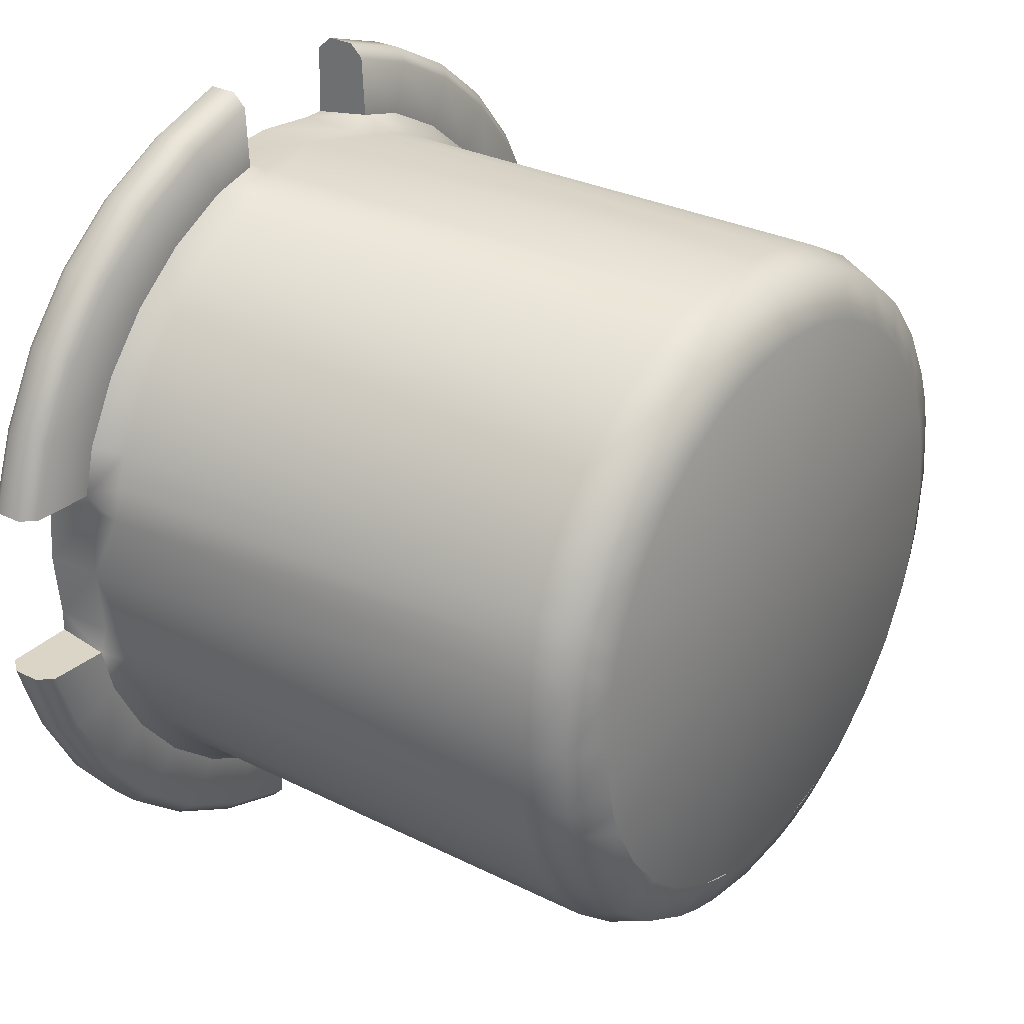
<metadata>
{"format":"obj","ext":"obj","renderer":"f3d","projection":"perspective","resolution":1024,"background":"white","views":[{"elev":29.5,"azim":126.4,"up":"+Z"}]}
</metadata>
<code>
o p_FL1_
v -0.3122 0.1955 -1.421
v -0.3122 0.1485 -1.467
v -0.3122 0.0514 -1.467
v -0.3122 -0.0027 -1.421
v -0.3122 -0.0074 -1.176
v -0.3122 0.2056 -1.209
v 0 2.198 -0
v 0.5554 2.198 0.8313
v 0.3826 2.198 0.9237
v 0.6341 2.139 0.949
v 0.8071 2.139 0.8071
v 0.7069 2.198 0.7069
v 0.8485 1.998 0.8485
v 0.8313 2.198 0.5554
v 0.9237 2.198 0.3826
v 0.9567 2.198 0.2902
v 0.9805 2.198 0.195
v 0.9998 2.198 -0
v 0.9805 2.198 -0.195
v 0.9567 2.198 -0.2902
v 0.9237 2.198 -0.3826
v 0.8313 2.198 -0.5554
v 0.7069 2.198 -0.7069
v 0.5554 2.198 -0.8313
v 0.3826 2.198 -0.9237
v 0.195 2.198 -0.9805
v -0 2.198 -0.9998
v -0.195 2.198 -0.9805
v -0.3826 2.198 -0.9237
v -0.5554 2.198 -0.8313
v -0.7069 2.198 -0.7069
v -0.8313 2.198 -0.5554
v -0.9237 2.198 -0.3826
v -0.9567 2.198 -0.2902
v -0.9805 2.198 -0.195
v -0.9998 2.198 0
v -0.9805 2.198 0.195
v -0.9567 2.198 0.2902
v -0.9237 2.198 0.3826
v -0.8313 2.198 0.5554
v -0.7069 2.198 0.7069
v -0.5554 2.198 0.8313
v -0.6341 2.139 0.949
v -0.8071 2.139 0.8071
v -0.3826 2.198 0.9237
v -0.6667 1.998 0.9978
v -0.8485 1.998 0.8485
v -0.8485 0.3 0.8485
v -0.4368 2.139 1.054
v -0.701 0.2076 1.049
v -0.8922 0.2076 0.8922
v -0.2902 2.198 0.9567
v -0.6667 0.3 0.9978
v -0.4829 0.2076 1.166
v -0.4592 1.998 1.109
v -0.4592 0.3 1.109
v -0.3125 0.2056 1.209
v -0.3313 2.139 1.092
v -0.3483 0.3 1.148
v -0.3483 1.998 1.148
v -0.195 2.198 0.9805
v -0.2227 2.139 1.119
v -0.2341 0.3 1.177
v -0.2341 1.998 1.177
v -0.2341 -0.0073 1.177
v -0.3125 -0.0074 1.176
v -0.2341 0.2037 1.177
v 0 -0.0073 1.2
v 0 0.2037 1.2
v 0.2341 -0.0073 1.177
v 0 0.3 1.2
v 0 1.998 1.2
v 0 2.139 1.141
v 0.2341 0.3 1.177
v 0.2341 0.2037 1.177
v 0.3122 0.2056 1.209
v 0.3122 -0.0074 1.176
v 0.2341 1.998 1.177
v 0.3483 0.3 1.148
v 0.4829 0.2076 1.166
v 0 2.198 0.9998
v 0.4592 0.3 1.109
v 0.701 0.2076 1.049
v 0.2227 2.139 1.119
v 0.195 2.198 0.9805
v 0.2902 2.198 0.9567
v 0.3313 2.139 1.092
v 0.4368 2.139 1.054
v 0.3483 1.998 1.148
v 0.4592 1.998 1.109
v 0.6667 1.998 0.9978
v 0.6667 0.3 0.9978
v 0.8485 0.3 0.8485
v 0.8922 0.2076 0.8922
v -0.8349 0.0514 -1.241
v -0.8087 -0.0027 -1.202
v -0.557 -0.0027 -1.337
v -1.042 0.0243 -1.042
v -0.575 0.0514 -1.38
v -0.3122 -0.0027 -1.421
v -0.3122 0.0514 -1.467
v -0.8349 0.1485 -1.241
v -1.058 0.1485 -1.059
v -0.575 0.1485 -1.38
v -0.3122 0.1485 -1.467
v -0.8087 0.1955 -1.202
v -1.025 0.1955 -1.025
v -0.557 0.1955 -1.337
v -0.3122 0.1955 -1.421
v -0.701 0.2076 -1.049
v -0.8922 0.2076 -0.8922
v -0.4829 0.2076 -1.166
v -0.3122 0.2056 -1.209
v -0.6667 0.3 -0.9978
v -0.8485 0.3 -0.8485
v -0.8922 0.2076 -0.8922
v -0.701 0.2076 -1.049
v -0.8485 1.998 -0.8485
v -0.4592 0.3 -1.109
v -0.4829 0.2076 -1.166
v -0.6667 1.998 -0.9978
v -0.6341 2.139 -0.949
v -0.8071 2.139 -0.8071
v -0.5554 2.198 -0.8313
v -0.7069 2.198 -0.7069
v -0.3826 2.198 -0.9237
v -0.4592 1.998 -1.109
v -0.4368 2.139 -1.054
v -0.3313 2.139 -1.092
v -0.2902 2.198 -0.9567
v -0.3483 1.998 -1.148
v -0.3483 0.3 -1.148
v -0.3122 0.2056 -1.209
v -0.2341 1.998 -1.177
v -0.2227 2.139 -1.119
v -0.195 2.198 -0.9805
v -0 2.198 -0.9998
v -0 2.139 -1.141
v 0.195 2.198 -0.9805
v -0.2341 0.3 -1.177
v -0 1.998 -1.2
v 0.2227 2.139 -1.119
v -0.2341 0.2037 -1.177
v -0.3122 -0.0074 -1.176
v -0.2341 -0.0073 -1.177
v -0 0.2037 -1.2
v -0 -0.0073 -1.2
v -0 0.3 -1.2
v 0.2341 1.998 -1.177
v 0.2341 0.2037 -1.177
v 0.2341 -0.0073 -1.177
v 0.2341 0.3 -1.177
v 0.3125 0.2056 -1.209
v 0.3125 -0.0074 -1.176
v 0.3483 1.998 -1.148
v 0.3313 2.139 -1.092
v 0.2902 2.198 -0.9567
v 0.3483 0.3 -1.148
v 0.4368 2.139 -1.054
v 0.3826 2.198 -0.9237
v 0.5554 2.198 -0.8313
v 0.4592 1.998 -1.109
v 0.6341 2.139 -0.949
v 0.7069 2.198 -0.7069
v 0.8071 2.139 -0.8071
v 0.4592 0.3 -1.109
v 0.4829 0.2076 -1.166
v 0.6667 1.998 -0.9978
v 0.8485 1.998 -0.8485
v 0.8485 0.3 -0.8485
v 0.6667 0.3 -0.9978
v 0.701 0.2076 -1.049
v 0.8922 0.2076 -0.8922
v 0.3125 -0.0074 -1.176
v 0.3125 0.1955 -1.421
v 0.3125 0.2056 -1.209
v 0.3125 -0.0027 -1.421
v 0.3125 0.0514 -1.467
v 0.3125 0.1485 -1.467
v 0.3125 0.1955 -1.421
v 0.4829 0.2076 -1.166
v 0.3125 0.2056 -1.209
v 0.5574 0.1955 -1.337
v 0.701 0.2076 -1.049
v 0.5754 0.1485 -1.38
v 0.3125 0.1485 -1.467
v 0.8091 0.1955 -1.202
v 0.8922 0.2076 -0.8922
v 0.3125 0.0514 -1.467
v 1.025 0.1955 -1.025
v 0.5754 0.0514 -1.38
v 0.8353 0.1485 -1.241
v 1.059 0.1485 -1.058
v 0.5574 -0.0027 -1.337
v 0.3125 -0.0027 -1.421
v 0.8353 0.0514 -1.241
v 0.8091 -0.0027 -1.202
v 1.059 0.0514 -1.058
v 1.025 -0.0027 -1.025
v -1.241 0.0514 0.8349
v -1.202 -0.0027 0.8087
v -1.337 -0.0027 0.557
v -1.025 -0.0027 1.025
v -1.059 0.0514 1.058
v -1.38 0.0514 0.575
v -1.421 -0.0027 0.3122
v -1.467 0.0514 0.3122
v -1.241 0.1485 0.8349
v -1.059 0.1485 1.058
v -1.38 0.1485 0.575
v -1.467 0.1485 0.3122
v -1.202 0.1955 0.8087
v -1.025 0.1955 1.025
v -1.337 0.1955 0.557
v -1.421 0.1955 0.3122
v -1.049 0.2076 0.701
v -0.8922 0.2076 0.8922
v -1.166 0.2076 0.4829
v -1.209 0.2056 0.3122
v -0.9978 0.3 0.6667
v -0.8485 0.3 0.8485
v -0.8922 0.2076 0.8922
v -1.049 0.2076 0.701
v -0.8485 1.998 0.8485
v -1.109 0.3 0.4592
v -1.166 0.2076 0.4829
v -0.9978 1.998 0.6667
v -0.949 2.139 0.6341
v -0.8071 2.139 0.8071
v -0.8313 2.198 0.5554
v -0.7069 2.198 0.7069
v -0.9237 2.198 0.3826
v -1.109 1.998 0.4592
v -1.054 2.139 0.4368
v -1.092 2.139 0.3313
v -0.9567 2.198 0.2902
v -1.148 1.998 0.3483
v -1.148 0.3 0.3483
v -1.209 0.2056 0.3122
v -1.177 1.998 0.2341
v -1.119 2.139 0.2227
v -0.9805 2.198 0.195
v -0.9998 2.198 0
v -1.141 2.139 0
v -0.9805 2.198 -0.195
v -1.177 0.3 0.2341
v -1.2 1.998 0
v -1.119 2.139 -0.2227
v -1.177 0.2037 0.2341
v -1.176 -0.0074 0.3122
v -1.177 -0.0073 0.2341
v -1.2 0.2037 0
v -1.2 -0.0073 0
v -1.2 0.3 0
v -1.177 1.998 -0.2341
v -1.177 0.2037 -0.2341
v -1.177 -0.0074 -0.2733
v -1.209 0.2056 -0.3125
v -1.177 0.3 -0.2341
v -1.148 1.998 -0.3483
v -1.092 2.139 -0.3313
v -0.9567 2.198 -0.2902
v -1.148 0.3 -0.3483
v -1.054 2.139 -0.4368
v -0.9237 2.198 -0.3826
v -0.8313 2.198 -0.5554
v -1.109 1.998 -0.4592
v -0.949 2.139 -0.6341
v -0.7069 2.198 -0.7069
v -0.8071 2.139 -0.8071
v -1.109 0.3 -0.4592
v -1.166 0.2076 -0.4829
v -0.9978 1.998 -0.6667
v -0.8485 1.998 -0.8485
v -0.8485 0.3 -0.8485
v -0.9978 0.3 -0.6667
v -1.049 0.2076 -0.701
v -0.8922 0.2076 -0.8922
v -1.421 0.1955 0.3122
v -1.467 0.1485 0.3122
v -1.467 0.0514 0.3122
v -1.421 -0.0027 0.3122
v -1.176 -0.0074 0.3122
v -1.209 0.2056 0.3122
v -1.177 -0.0074 -0.2733
v -1.421 0.1955 -0.3125
v -1.209 0.2056 -0.3125
v -1.421 -0.0027 -0.3125
v -1.467 0.0514 -0.3125
v -1.467 0.1485 -0.3125
v -1.421 0.1955 -0.3125
v -1.166 0.2076 -0.4829
v -1.209 0.2056 -0.3125
v -1.337 0.1955 -0.5574
v -1.049 0.2076 -0.701
v -1.38 0.1485 -0.5754
v -1.467 0.1485 -0.3125
v -1.202 0.1955 -0.8091
v -0.8922 0.2076 -0.8922
v -1.467 0.0514 -0.3125
v -1.025 0.1955 -1.025
v -1.38 0.0514 -0.5754
v -1.241 0.1485 -0.8353
v -1.058 0.1485 -1.059
v -1.337 -0.0027 -0.5574
v -1.421 -0.0027 -0.3125
v -1.241 0.0514 -0.8353
v -1.202 -0.0027 -0.8091
v -1.042 0.0243 -1.042
v 0.8349 0.0514 1.241
v 0.8087 -0.0027 1.202
v 0.557 -0.0027 1.337
v 1.025 -0.0027 1.025
v 1.058 0.0514 1.059
v 0.575 0.0514 1.38
v 0.3122 -0.0027 1.421
v 0.3122 0.0514 1.467
v 0.8349 0.1485 1.241
v 1.058 0.1485 1.059
v 0.575 0.1485 1.38
v 0.3122 0.1485 1.467
v 0.8087 0.1955 1.202
v 1.025 0.1955 1.025
v 0.557 0.1955 1.337
v 0.3122 0.1955 1.421
v 0.701 0.2076 1.049
v 0.8922 0.2076 0.8922
v 0.4829 0.2076 1.166
v 0.3122 0.2056 1.209
v 0.3122 0.1955 1.421
v 0.3122 0.1485 1.467
v 0.3122 0.0514 1.467
v 0.3122 -0.0027 1.421
v 0.3122 -0.0074 1.176
v 0.3122 0.2056 1.209
v -0.3125 -0.0074 1.176
v -0.3125 0.1955 1.421
v -0.3125 0.2056 1.209
v -0.3125 -0.0027 1.421
v -0.3125 0.0514 1.467
v -0.3125 0.1485 1.467
v -0.3125 0.1955 1.421
v -0.4829 0.2076 1.166
v -0.3125 0.2056 1.209
v -0.5574 0.1955 1.337
v -0.701 0.2076 1.049
v -0.5754 0.1485 1.38
v -0.3125 0.1485 1.467
v -0.8091 0.1955 1.202
v -0.8922 0.2076 0.8922
v -0.3125 0.0514 1.467
v -1.025 0.1955 1.025
v -0.5754 0.0514 1.38
v -0.8353 0.1485 1.241
v -1.059 0.1485 1.058
v -0.5574 -0.0027 1.337
v -0.3125 -0.0027 1.421
v -0.8353 0.0514 1.241
v -0.8091 -0.0027 1.202
v -1.059 0.0514 1.058
v -1.025 -0.0027 1.025
v 1.241 0.0514 -0.8349
v 1.202 -0.0027 -0.8087
v 1.337 -0.0027 -0.557
v 1.025 -0.0027 -1.025
v 1.059 0.0514 -1.058
v 1.38 0.0514 -0.575
v 1.421 -0.0027 -0.3122
v 1.467 0.0514 -0.3122
v 1.241 0.1485 -0.8349
v 1.059 0.1485 -1.058
v 1.38 0.1485 -0.575
v 1.467 0.1485 -0.3122
v 1.202 0.1955 -0.8087
v 1.025 0.1955 -1.025
v 1.337 0.1955 -0.557
v 1.421 0.1955 -0.3122
v 1.049 0.2076 -0.701
v 0.8922 0.2076 -0.8922
v 1.166 0.2076 -0.4829
v 1.209 0.2056 -0.3122
v 0.9978 0.3 -0.6667
v 0.8485 0.3 -0.8485
v 0.8922 0.2076 -0.8922
v 1.049 0.2076 -0.701
v 0.8485 1.998 -0.8485
v 1.109 0.3 -0.4592
v 1.166 0.2076 -0.4829
v 0.9978 1.998 -0.6667
v 0.949 2.139 -0.6341
v 0.8071 2.139 -0.8071
v 0.8313 2.198 -0.5554
v 0.7069 2.198 -0.7069
v 0.9237 2.198 -0.3826
v 1.109 1.998 -0.4592
v 1.054 2.139 -0.4368
v 1.092 2.139 -0.3313
v 0.9567 2.198 -0.2902
v 1.148 1.998 -0.3483
v 1.148 0.3 -0.3483
v 1.209 0.2056 -0.3122
v 1.177 1.998 -0.2341
v 1.119 2.139 -0.2227
v 0.9805 2.198 -0.195
v 0.9998 2.198 -0
v 1.141 2.139 -0
v 0.9805 2.198 0.195
v 1.177 0.3 -0.2341
v 1.2 1.998 -0
v 1.119 2.139 0.2227
v 1.177 0.2037 -0.2341
v 1.176 -0.0074 -0.3122
v 1.177 -0.0073 -0.2341
v 1.2 0.2037 -0
v 1.2 -0.0073 -0
v 1.2 0.3 -0
v 1.177 1.998 0.2341
v 1.177 0.2037 0.2341
v 1.177 -0.0073 0.2341
v 1.177 0.3 0.2341
v 1.209 0.2056 0.3125
v 1.176 -0.0074 0.3125
v 1.148 1.998 0.3483
v 1.092 2.139 0.3313
v 0.9567 2.198 0.2902
v 1.148 0.3 0.3483
v 1.054 2.139 0.4368
v 0.9237 2.198 0.3826
v 0.8313 2.198 0.5554
v 1.109 1.998 0.4592
v 0.949 2.139 0.6341
v 0.7069 2.198 0.7069
v 0.8071 2.139 0.8071
v 1.109 0.3 0.4592
v 1.166 0.2076 0.4829
v 0.9978 1.998 0.6667
v 0.8485 1.998 0.8485
v 0.8485 0.3 0.8485
v 0.9978 0.3 0.6667
v 1.049 0.2076 0.701
v 0.8922 0.2076 0.8922
v 1.421 0.1955 -0.3122
v 1.467 0.1485 -0.3122
v 1.467 0.0514 -0.3122
v 1.421 -0.0027 -0.3122
v 1.176 -0.0074 -0.3122
v 1.209 0.2056 -0.3122
v 1.176 -0.0074 0.3125
v 1.421 0.1955 0.3125
v 1.209 0.2056 0.3125
v 1.421 -0.0027 0.3125
v 1.467 0.0514 0.3125
v 1.467 0.1485 0.3125
v 1.421 0.1955 0.3125
v 1.166 0.2076 0.4829
v 1.209 0.2056 0.3125
v 1.337 0.1955 0.5574
v 1.049 0.2076 0.701
v 1.38 0.1485 0.5754
v 1.467 0.1485 0.3125
v 1.202 0.1955 0.8091
v 0.8922 0.2076 0.8922
v 1.467 0.0514 0.3125
v 1.025 0.1955 1.025
v 1.38 0.0514 0.5754
v 1.241 0.1485 0.8353
v 1.058 0.1485 1.059
v 1.337 -0.0027 0.5574
v 1.421 -0.0027 0.3125
v 1.241 0.0514 0.8353
v 1.202 -0.0027 0.8091
v 1.058 0.0514 1.059
v 1.025 -0.0027 1.025
f 3 2 1
f 4 3 1
f 4 1 5
f 1 6 5
f 9 8 7
f 10 8 9
f 10 11 8
f 11 12 8
f 8 12 7
f 13 11 10
f 12 14 7
f 14 15 7
f 15 16 7
f 16 17 7
f 17 18 7
f 18 19 7
f 19 20 7
f 20 21 7
f 21 22 7
f 22 23 7
f 23 24 7
f 24 25 7
f 25 26 7
f 26 27 7
f 27 28 7
f 28 29 7
f 29 30 7
f 30 31 7
f 31 32 7
f 32 33 7
f 33 34 7
f 34 35 7
f 35 36 7
f 36 37 7
f 37 38 7
f 38 39 7
f 39 40 7
f 40 41 7
f 41 42 7
f 43 42 41
f 44 43 41
f 42 45 7
f 46 43 44
f 47 46 44
f 46 47 48
f 43 49 42
f 49 45 42
f 51 50 48
f 45 49 52
f 45 52 7
f 50 53 48
f 53 46 48
f 50 54 53
f 43 46 55
f 55 46 53
f 49 43 55
f 54 56 53
f 56 55 53
f 54 57 56
f 49 55 58
f 49 58 52
f 56 59 55
f 57 59 56
f 55 60 58
f 59 60 55
f 52 58 61
f 52 61 7
f 58 60 62
f 58 62 61
f 60 59 63
f 63 59 57
f 60 64 62
f 64 60 63
f 57 66 65
f 67 57 65
f 67 63 57
f 65 68 67
f 68 69 67
f 63 67 69
f 68 70 69
f 63 71 64
f 71 63 69
f 64 72 62
f 71 72 64
f 62 73 61
f 72 73 62
f 71 69 74
f 71 74 72
f 70 75 69
f 69 75 74
f 70 77 76
f 75 70 76
f 74 78 72
f 72 78 73
f 79 74 75
f 76 79 75
f 78 74 79
f 76 80 79
f 73 81 61
f 61 81 7
f 80 82 79
f 80 83 82
f 73 84 81
f 78 84 73
f 81 85 7
f 84 85 81
f 85 86 7
f 85 84 86
f 86 9 7
f 84 87 86
f 86 87 9
f 84 78 87
f 87 88 9
f 88 10 9
f 78 89 87
f 89 78 79
f 87 89 88
f 79 82 89
f 89 90 88
f 10 88 90
f 82 90 89
f 91 10 90
f 91 90 82
f 91 13 10
f 92 91 82
f 13 91 92
f 83 92 82
f 93 13 92
f 83 94 92
f 94 93 92
f 97 96 95
f 96 98 95
f 99 97 95
f 100 97 99
f 101 100 99
f 95 98 102
f 95 102 99
f 98 103 102
f 99 104 101
f 102 104 99
f 104 105 101
f 102 103 106
f 104 102 106
f 103 107 106
f 105 104 108
f 108 104 106
f 109 105 108
f 110 106 107
f 111 110 107
f 110 112 106
f 112 108 106
f 109 108 112
f 113 109 112
f 116 115 114
f 117 116 114
f 115 118 114
f 117 114 119
f 120 117 119
f 118 121 114
f 114 121 119
f 121 118 122
f 118 123 122
f 123 125 124
f 122 123 124
f 122 124 126
f 121 122 127
f 121 127 119
f 128 122 126
f 122 128 127
f 129 128 126
f 130 129 126
f 131 127 128
f 119 127 131
f 129 131 128
f 120 119 132
f 132 119 131
f 133 120 132
f 134 131 129
f 131 134 132
f 135 129 130
f 135 134 129
f 136 135 130
f 135 136 137
f 138 135 137
f 134 135 138
f 138 137 139
f 134 140 132
f 141 134 138
f 140 134 141
f 142 138 139
f 141 138 142
f 132 140 143
f 133 132 143
f 145 144 133
f 143 145 133
f 145 143 146
f 146 143 140
f 147 145 146
f 148 140 141
f 148 146 140
f 148 141 149
f 149 141 142
f 147 146 150
f 151 147 150
f 148 152 146
f 152 150 146
f 152 148 149
f 150 153 151
f 153 154 151
f 150 152 153
f 155 149 142
f 149 155 152
f 156 142 139
f 156 155 142
f 157 156 139
f 155 158 152
f 152 158 153
f 159 156 157
f 160 159 157
f 159 160 161
f 162 155 156
f 159 162 156
f 158 155 162
f 163 159 161
f 159 163 162
f 163 161 164
f 165 163 164
f 153 158 166
f 166 158 162
f 167 153 166
f 168 163 165
f 163 168 162
f 169 168 165
f 168 169 170
f 166 162 171
f 162 168 171
f 167 166 171
f 171 168 170
f 172 167 171
f 172 171 170
f 173 172 170
f 176 175 174
f 175 177 174
f 177 175 178
f 175 179 178
f 182 181 180
f 181 183 180
f 181 184 183
f 183 185 180
f 185 186 180
f 184 187 183
f 185 183 187
f 184 188 187
f 189 186 185
f 188 190 187
f 191 189 185
f 192 187 190
f 192 185 187
f 191 185 192
f 193 192 190
f 191 194 189
f 194 195 189
f 196 191 192
f 194 191 196
f 196 192 193
f 197 194 196
f 198 196 193
f 197 196 198
f 199 197 198
f 202 201 200
f 201 203 200
f 203 204 200
f 205 202 200
f 206 202 205
f 207 206 205
f 200 204 208
f 200 208 205
f 204 209 208
f 205 210 207
f 208 210 205
f 210 211 207
f 208 209 212
f 210 208 212
f 209 213 212
f 211 210 214
f 214 210 212
f 215 211 214
f 216 212 213
f 217 216 213
f 216 218 212
f 218 214 212
f 215 214 218
f 219 215 218
f 222 221 220
f 223 222 220
f 221 224 220
f 223 220 225
f 226 223 225
f 224 227 220
f 220 227 225
f 227 224 228
f 224 229 228
f 229 231 230
f 228 229 230
f 228 230 232
f 227 228 233
f 227 233 225
f 234 228 232
f 228 234 233
f 235 234 232
f 236 235 232
f 237 233 234
f 225 233 237
f 235 237 234
f 226 225 238
f 238 225 237
f 239 226 238
f 240 237 235
f 237 240 238
f 241 235 236
f 241 240 235
f 242 241 236
f 241 242 243
f 244 241 243
f 240 241 244
f 244 243 245
f 240 246 238
f 247 240 244
f 246 240 247
f 248 244 245
f 247 244 248
f 238 246 249
f 239 238 249
f 251 250 239
f 249 251 239
f 251 249 252
f 252 249 246
f 253 251 252
f 254 246 247
f 254 252 246
f 254 247 255
f 255 247 248
f 253 252 256
f 257 253 256
f 256 258 257
f 254 259 252
f 259 256 252
f 259 254 255
f 256 259 258
f 260 255 248
f 255 260 259
f 261 248 245
f 261 260 248
f 262 261 245
f 260 263 259
f 259 263 258
f 264 261 262
f 265 264 262
f 264 265 266
f 267 260 261
f 264 267 261
f 263 260 267
f 268 264 266
f 264 268 267
f 268 266 269
f 270 268 269
f 258 263 271
f 271 263 267
f 272 258 271
f 273 268 270
f 268 273 267
f 274 273 270
f 273 274 275
f 271 267 276
f 267 273 276
f 272 271 276
f 276 273 275
f 277 272 276
f 277 276 275
f 278 277 275
f 281 280 279
f 282 281 279
f 282 279 283
f 279 284 283
f 287 286 285
f 286 288 285
f 288 286 289
f 286 290 289
f 293 292 291
f 292 294 291
f 292 295 294
f 294 296 291
f 296 297 291
f 295 298 294
f 296 294 298
f 295 299 298
f 300 297 296
f 299 301 298
f 302 300 296
f 303 298 301
f 303 296 298
f 302 296 303
f 304 303 301
f 302 305 300
f 305 306 300
f 307 302 303
f 305 302 307
f 307 303 304
f 308 305 307
f 309 307 304
f 308 307 309
f 312 311 310
f 311 313 310
f 313 314 310
f 315 312 310
f 316 312 315
f 317 316 315
f 310 314 318
f 310 318 315
f 314 319 318
f 315 320 317
f 318 320 315
f 320 321 317
f 318 319 322
f 320 318 322
f 319 323 322
f 321 320 324
f 324 320 322
f 325 321 324
f 326 322 323
f 327 326 323
f 326 328 322
f 328 324 322
f 325 324 328
f 329 325 328
f 332 331 330
f 333 332 330
f 333 330 334
f 330 335 334
f 338 337 336
f 337 339 336
f 339 337 340
f 337 341 340
f 344 343 342
f 343 345 342
f 343 346 345
f 345 347 342
f 347 348 342
f 346 349 345
f 347 345 349
f 346 350 349
f 351 348 347
f 350 352 349
f 353 351 347
f 354 349 352
f 354 347 349
f 353 347 354
f 355 354 352
f 353 356 351
f 356 357 351
f 358 353 354
f 356 353 358
f 358 354 355
f 359 356 358
f 360 358 355
f 359 358 360
f 361 359 360
f 364 363 362
f 363 365 362
f 365 366 362
f 367 364 362
f 368 364 367
f 369 368 367
f 362 366 370
f 362 370 367
f 366 371 370
f 367 372 369
f 370 372 367
f 372 373 369
f 370 371 374
f 372 370 374
f 371 375 374
f 373 372 376
f 376 372 374
f 377 373 376
f 378 374 375
f 379 378 375
f 378 380 374
f 380 376 374
f 377 376 380
f 381 377 380
f 384 383 382
f 385 384 382
f 383 386 382
f 385 382 387
f 388 385 387
f 386 389 382
f 382 389 387
f 389 386 390
f 386 391 390
f 391 393 392
f 390 391 392
f 390 392 394
f 389 390 395
f 389 395 387
f 396 390 394
f 390 396 395
f 397 396 394
f 398 397 394
f 399 395 396
f 387 395 399
f 397 399 396
f 388 387 400
f 400 387 399
f 401 388 400
f 402 399 397
f 399 402 400
f 403 397 398
f 403 402 397
f 404 403 398
f 403 404 405
f 406 403 405
f 402 403 406
f 406 405 407
f 402 408 400
f 409 402 406
f 408 402 409
f 410 406 407
f 409 406 410
f 400 408 411
f 401 400 411
f 413 412 401
f 411 413 401
f 413 411 414
f 414 411 408
f 415 413 414
f 416 408 409
f 416 414 408
f 416 409 417
f 417 409 410
f 415 414 418
f 419 415 418
f 416 420 414
f 420 418 414
f 420 416 417
f 418 421 419
f 421 422 419
f 418 420 421
f 423 417 410
f 417 423 420
f 424 410 407
f 424 423 410
f 425 424 407
f 423 426 420
f 420 426 421
f 427 424 425
f 428 427 425
f 427 428 429
f 430 423 424
f 427 430 424
f 426 423 430
f 431 427 429
f 427 431 430
f 431 429 432
f 433 431 432
f 421 426 434
f 434 426 430
f 435 421 434
f 436 431 433
f 431 436 430
f 437 436 433
f 436 437 438
f 434 430 439
f 430 436 439
f 435 434 439
f 439 436 438
f 440 435 439
f 440 439 438
f 441 440 438
f 444 443 442
f 445 444 442
f 445 442 446
f 442 447 446
f 450 449 448
f 449 451 448
f 451 449 452
f 449 453 452
f 456 455 454
f 455 457 454
f 455 458 457
f 457 459 454
f 459 460 454
f 458 461 457
f 459 457 461
f 458 462 461
f 463 460 459
f 462 464 461
f 465 463 459
f 466 461 464
f 466 459 461
f 465 459 466
f 467 466 464
f 465 468 463
f 468 469 463
f 470 465 466
f 468 465 470
f 470 466 467
f 471 468 470
f 472 470 467
f 471 470 472
f 473 471 472

</code>
